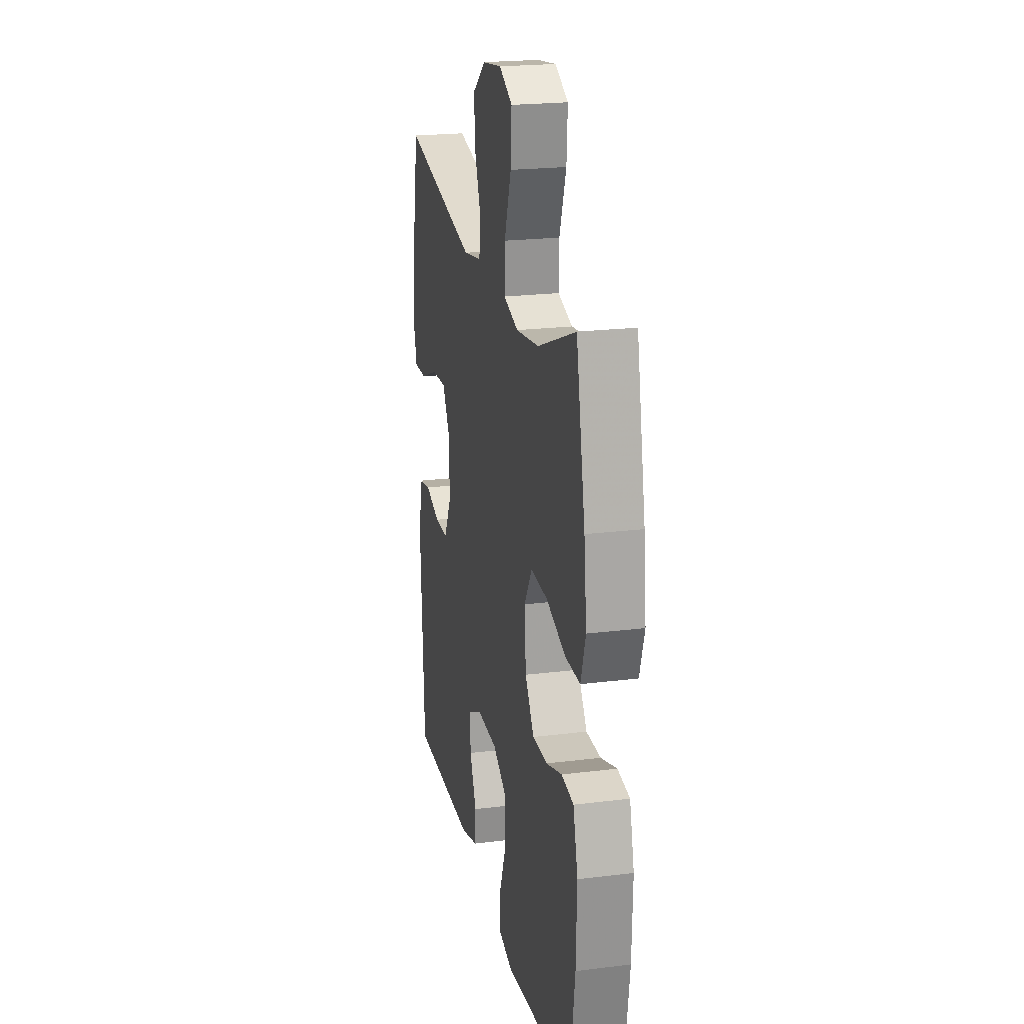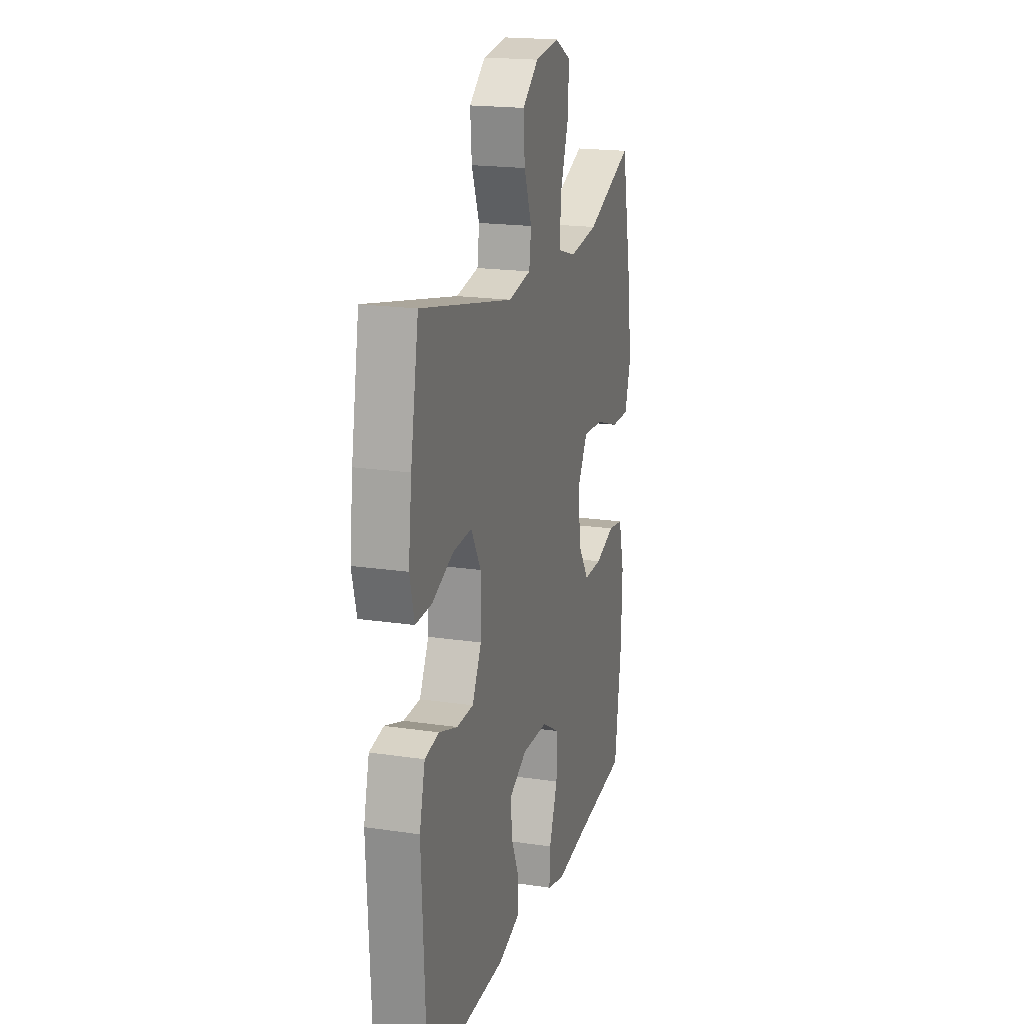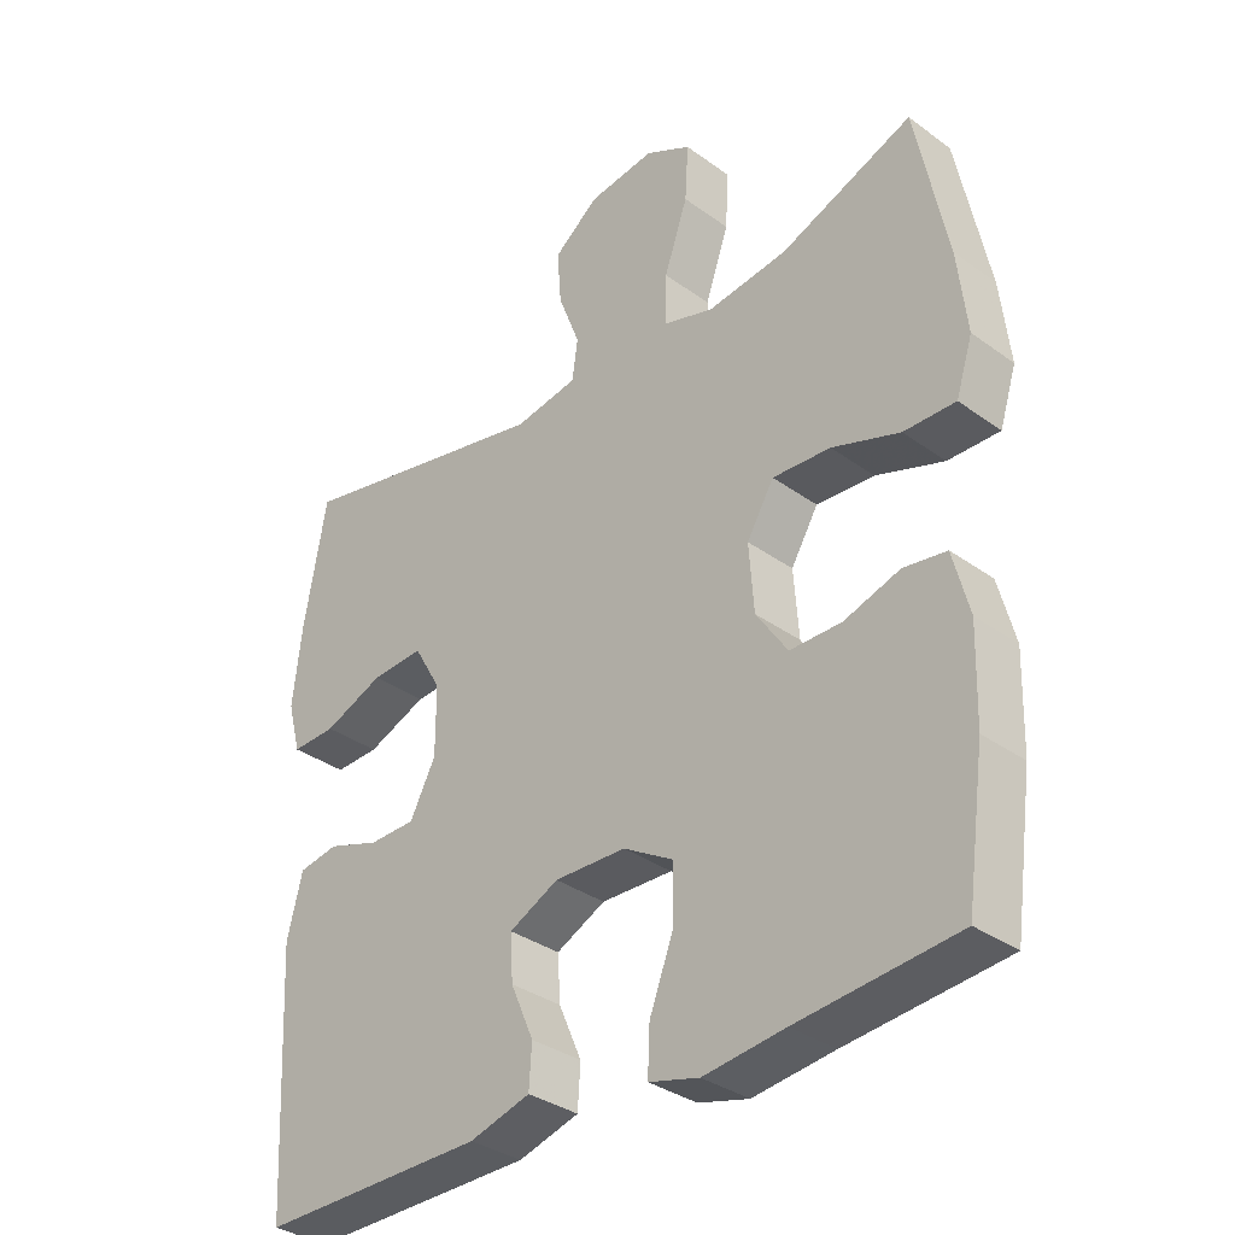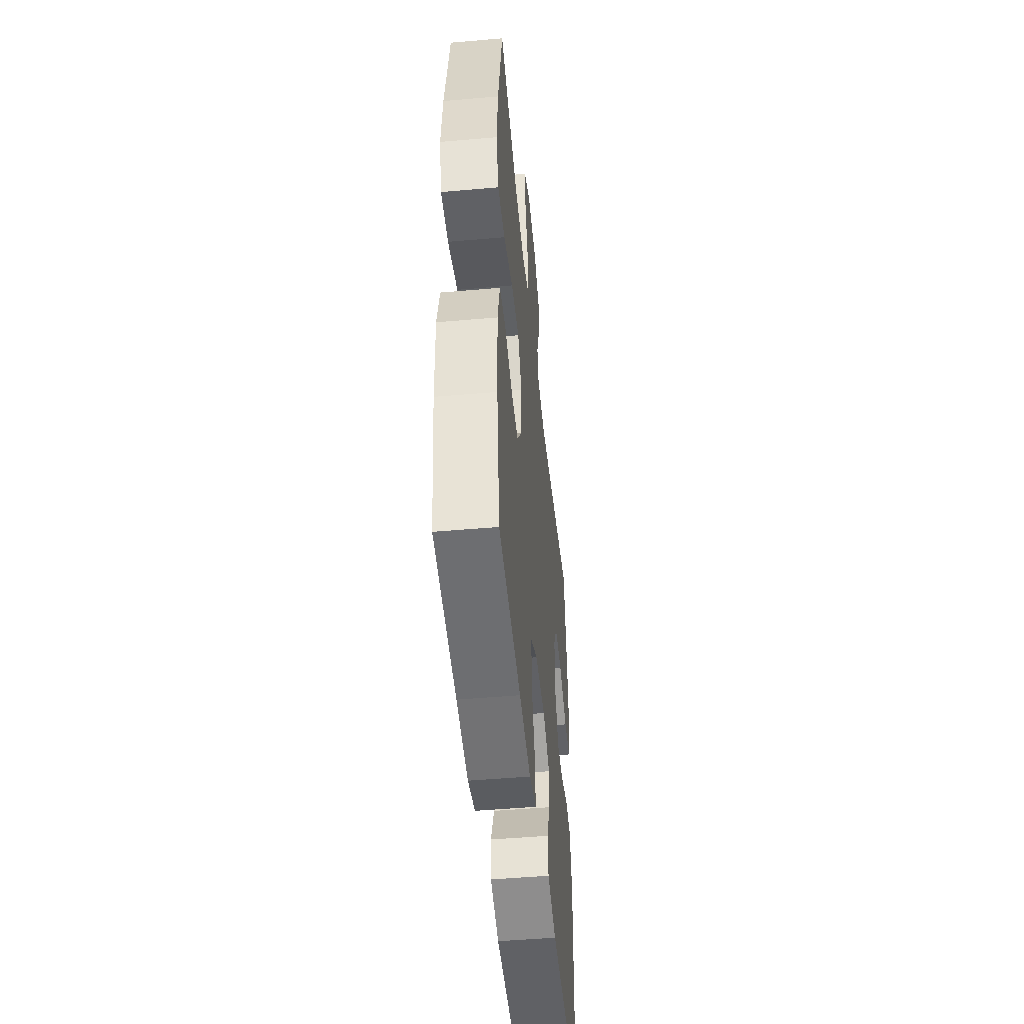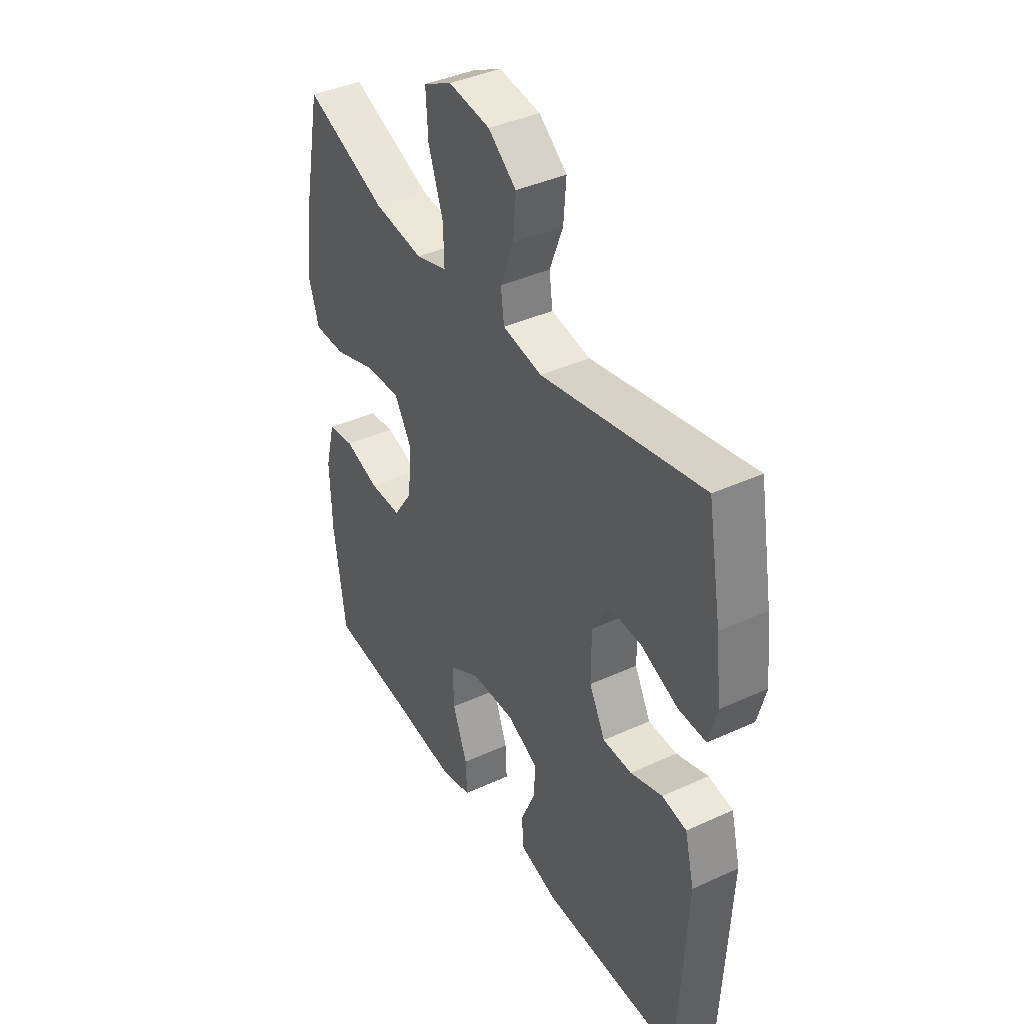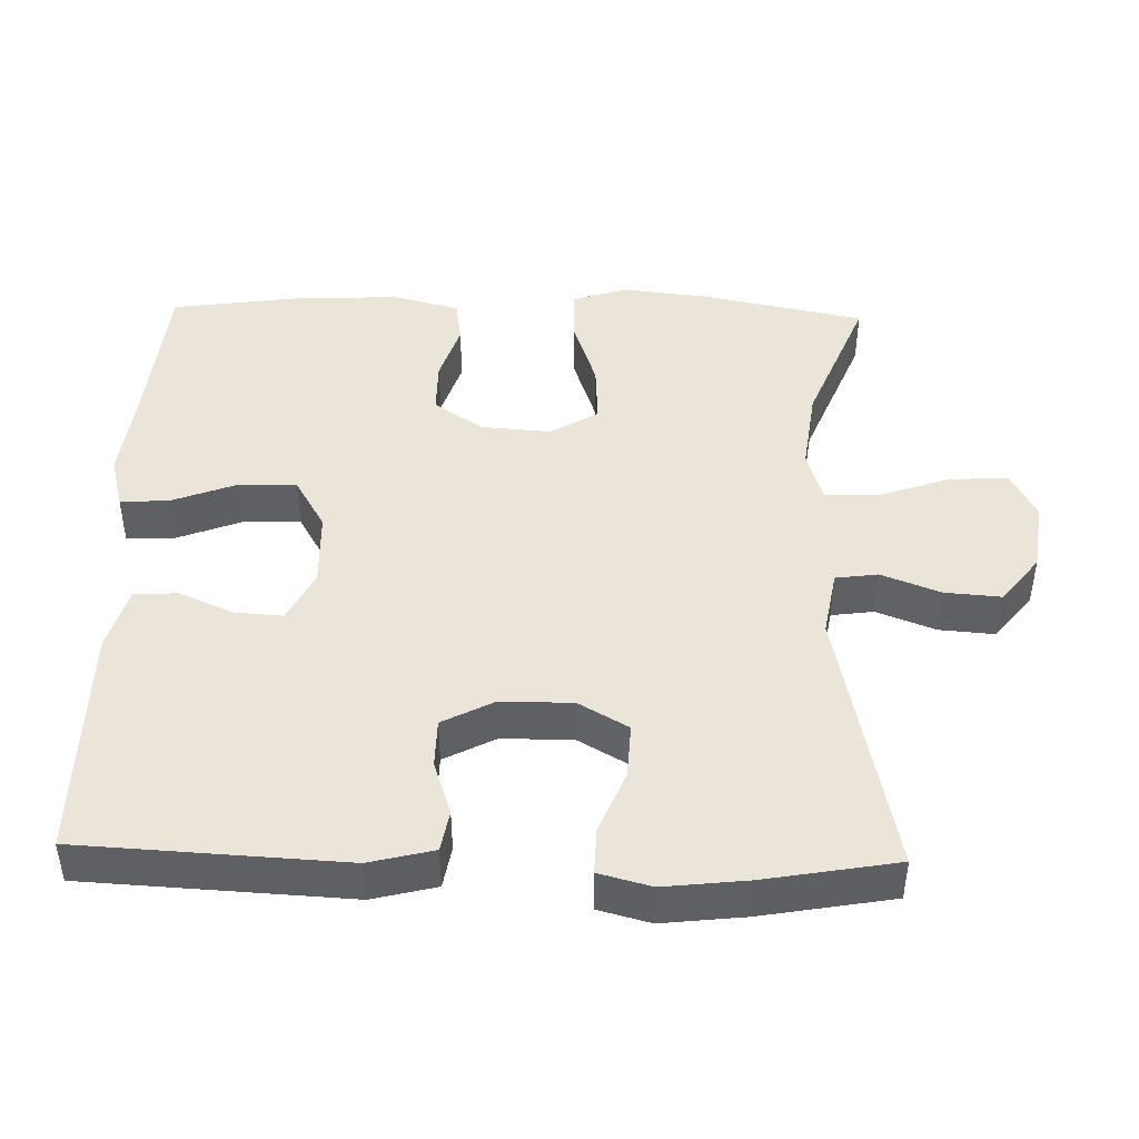
<metadata>
{"format":"obj","ext":"obj","renderer":"f3d","projection":"perspective","resolution":1024,"background":"white","views":[{"elev":21.7,"azim":77.6,"up":"+Z"},{"elev":19.0,"azim":-74.2,"up":"+Z"},{"elev":-34.0,"azim":45.6,"up":"+Z"},{"elev":-48.9,"azim":95.6,"up":"+Z"},{"elev":39.9,"azim":-119.6,"up":"+Z"},{"elev":45.0,"azim":-88.5,"up":"+Y"}]}
</metadata>
<code>
v -0.5 0.07 -0.5
v -0.519 0.07 -0.137
v -0.497 0.07 -0.049
v -0.44 0.07 -0.039
v -0.366 0.07 -0.064
v -0.299 0.07 -0.063
v -0.262 0.07 0.008
v -0.262 0.07 0.106
v -0.301 0.07 0.174
v -0.376 0.07 0.17
v -0.462 0.07 0.135
v -0.526 0.07 0.133
v -0.545 0.07 0.205
v -0.532 0.07 0.319
v -0.5 0.07 0.5
v -0.126 0.07 0.421
v -0.035 0.07 0.437
v -0.027 0.07 0.495
v -0.058 0.07 0.576
v -0.064 0.07 0.653
v 0.001 0.07 0.704
v 0.097 0.07 0.717
v 0.163 0.07 0.683
v 0.158 0.07 0.602
v 0.124 0.07 0.504
v 0.122 0.07 0.431
v 0.195 0.07 0.409
v 0.31 0.07 0.424
v 0.5 0.07 0.5
v 0.545 0.07 0.276
v 0.558 0.07 0.159
v 0.534 0.07 0.084
v 0.46 0.07 0.085
v 0.363 0.07 0.118
v 0.28 0.07 0.123
v 0.241 0.07 0.058
v 0.248 0.07 -0.038
v 0.293 0.07 -0.105
v 0.367 0.07 -0.105
v 0.447 0.07 -0.079
v 0.508 0.07 -0.088
v 0.531 0.07 -0.177
v 0.527 0.07 -0.308
v 0.5 0.07 -0.5
v 0.273 0.07 -0.522
v 0.157 0.07 -0.536
v 0.085 0.07 -0.517
v 0.088 0.07 -0.451
v 0.122 0.07 -0.362
v 0.124 0.07 -0.282
v 0.052 0.07 -0.24
v -0.051 0.07 -0.237
v -0.122 0.07 -0.272
v -0.118 0.07 -0.337
v -0.085 0.07 -0.413
v -0.089 0.07 -0.473
v -0.176 0.07 -0.498
v -0.5 0 -0.5
v -0.519 0 -0.137
v -0.497 0 -0.049
v -0.44 0 -0.039
v -0.366 0 -0.064
v -0.299 0 -0.063
v -0.262 0 0.008
v -0.262 0 0.106
v -0.301 0 0.174
v -0.376 0 0.17
v -0.462 0 0.135
v -0.526 0 0.133
v -0.545 0 0.205
v -0.532 0 0.319
v -0.5 0 0.5
v -0.126 0 0.421
v -0.035 0 0.437
v -0.027 0 0.495
v -0.058 0 0.576
v -0.064 0 0.653
v 0.001 0 0.704
v 0.097 0 0.717
v 0.163 0 0.683
v 0.158 0 0.602
v 0.124 0 0.504
v 0.122 0 0.431
v 0.195 0 0.409
v 0.31 0 0.424
v 0.5 0 0.5
v 0.545 0 0.276
v 0.558 0 0.159
v 0.534 0 0.084
v 0.46 0 0.085
v 0.363 0 0.118
v 0.28 0 0.123
v 0.241 0 0.058
v 0.248 0 -0.038
v 0.293 0 -0.105
v 0.367 0 -0.105
v 0.447 0 -0.079
v 0.508 0 -0.088
v 0.531 0 -0.177
v 0.527 0 -0.308
v 0.5 0 -0.5
v 0.273 0 -0.522
v 0.157 0 -0.536
v 0.085 0 -0.517
v 0.088 0 -0.451
v 0.122 0 -0.362
v 0.124 0 -0.282
v 0.052 0 -0.24
v -0.051 0 -0.237
v -0.122 0 -0.272
v -0.118 0 -0.337
v -0.085 0 -0.413
v -0.089 0 -0.473
v -0.176 0 -0.498
f 54 55 56 57
f 53 54 57 1
f 46 47 48 49
f 45 46 49 50
f 44 45 50
f 43 44 50 51
f 39 40 41 42
f 38 39 42 43
f 31 32 33 34
f 31 34 35
f 28 29 30 31
f 27 28 31 35
f 26 27 35 36
f 22 23 24 25
f 22 25 26
f 21 22 26
f 18 19 20 21
f 18 21 26 36
f 13 14 15 16
f 13 16 17
f 10 11 12 13
f 9 10 13 17
f 8 9 17
f 7 8 17
f 6 7 17
f 2 3 4 5
f 53 1 2 5
f 52 53 5 6
f 38 43 51
f 37 38 51 52
f 17 18 36 37
f 6 17 37 52
f 114 113 112 111
f 58 114 111 110
f 106 105 104 103
f 107 106 103 102
f 107 102 101
f 108 107 101 100
f 99 98 97 96
f 100 99 96 95
f 91 90 89 88
f 92 91 88
f 88 87 86 85
f 92 88 85 84
f 93 92 84 83
f 82 81 80 79
f 83 82 79
f 83 79 78
f 78 77 76 75
f 93 83 78 75
f 73 72 71 70
f 74 73 70
f 70 69 68 67
f 74 70 67 66
f 74 66 65
f 74 65 64
f 74 64 63
f 62 61 60 59
f 62 59 58 110
f 63 62 110 109
f 108 100 95
f 109 108 95 94
f 94 93 75 74
f 109 94 74 63
f 1 58 59 2
f 2 59 60 3
f 3 60 61 4
f 4 61 62 5
f 5 62 63 6
f 6 63 64 7
f 7 64 65 8
f 8 65 66 9
f 9 66 67 10
f 10 67 68 11
f 11 68 69 12
f 12 69 70 13
f 13 70 71 14
f 14 71 72 15
f 15 72 73 16
f 16 73 74 17
f 17 74 75 18
f 18 75 76 19
f 19 76 77 20
f 20 77 78 21
f 21 78 79 22
f 22 79 80 23
f 23 80 81 24
f 24 81 82 25
f 25 82 83 26
f 26 83 84 27
f 27 84 85 28
f 28 85 86 29
f 29 86 87 30
f 30 87 88 31
f 31 88 89 32
f 32 89 90 33
f 33 90 91 34
f 34 91 92 35
f 35 92 93 36
f 36 93 94 37
f 37 94 95 38
f 38 95 96 39
f 39 96 97 40
f 40 97 98 41
f 41 98 99 42
f 42 99 100 43
f 43 100 101 44
f 44 101 102 45
f 45 102 103 46
f 46 103 104 47
f 47 104 105 48
f 48 105 106 49
f 49 106 107 50
f 50 107 108 51
f 51 108 109 52
f 52 109 110 53
f 53 110 111 54
f 54 111 112 55
f 55 112 113 56
f 56 113 114 57
f 57 114 58 1

</code>
